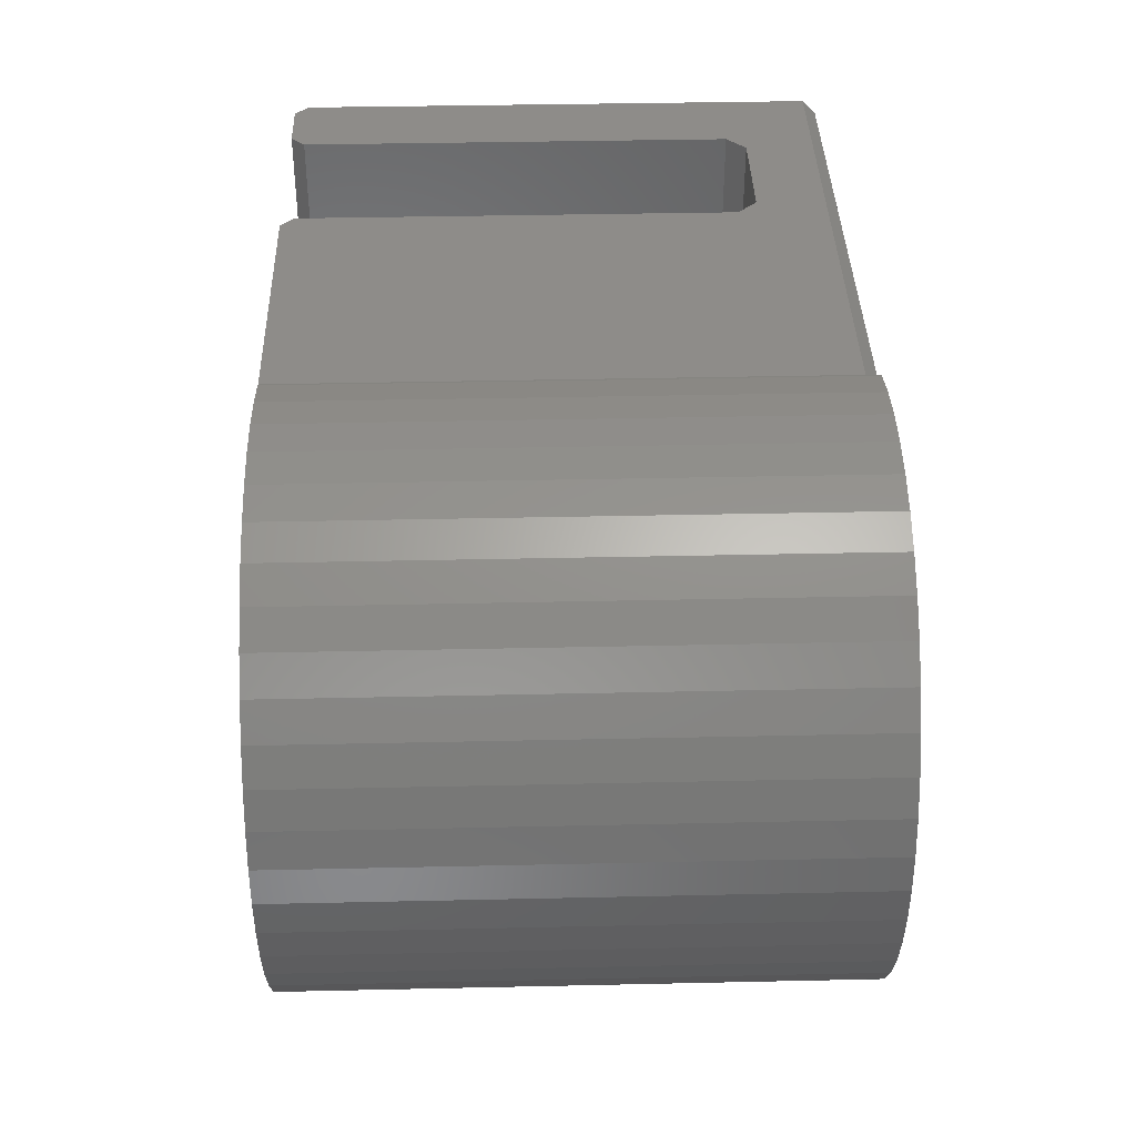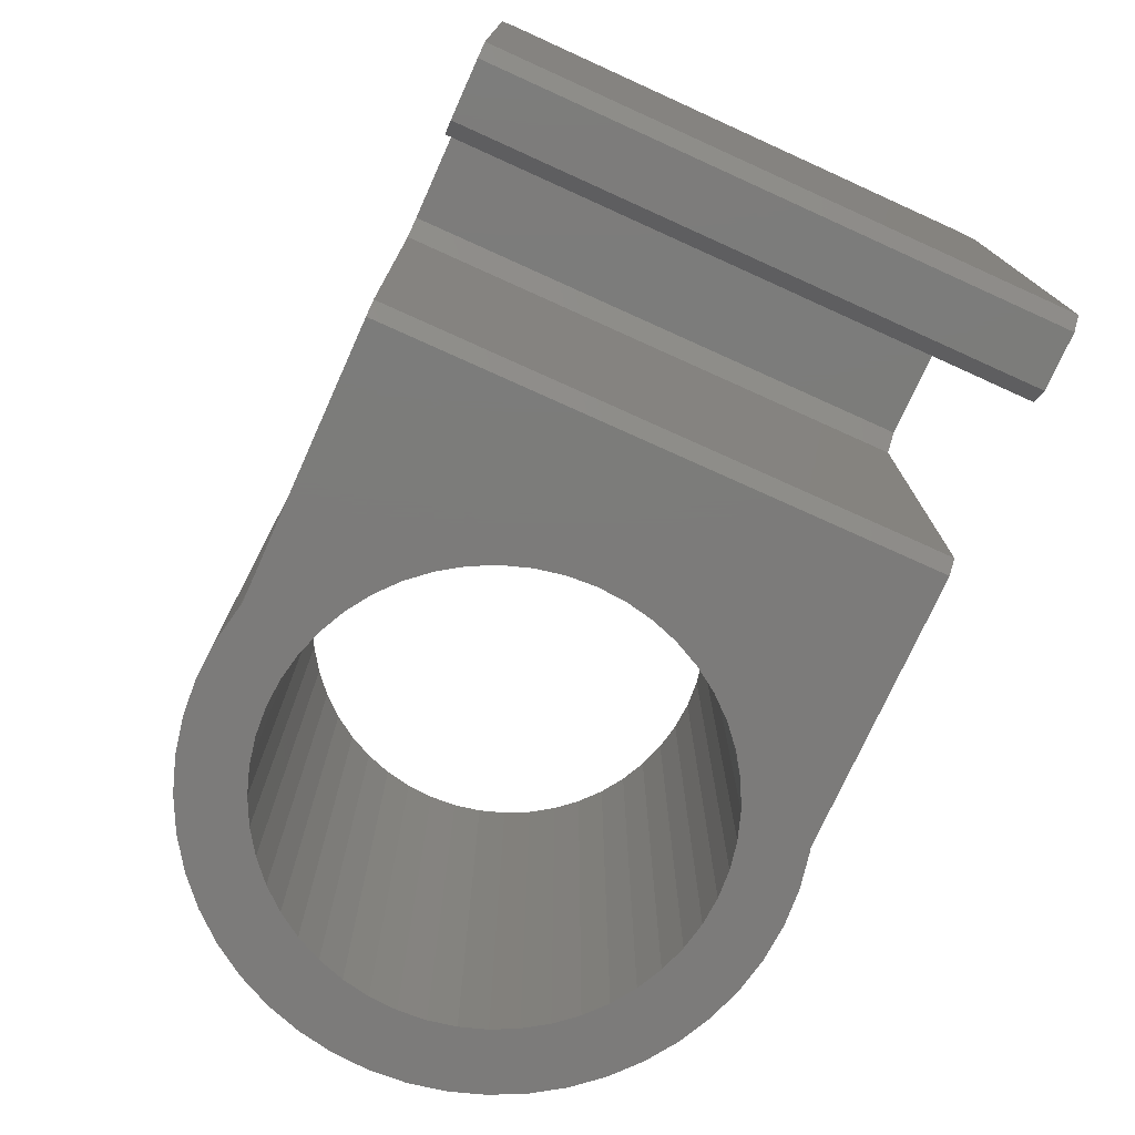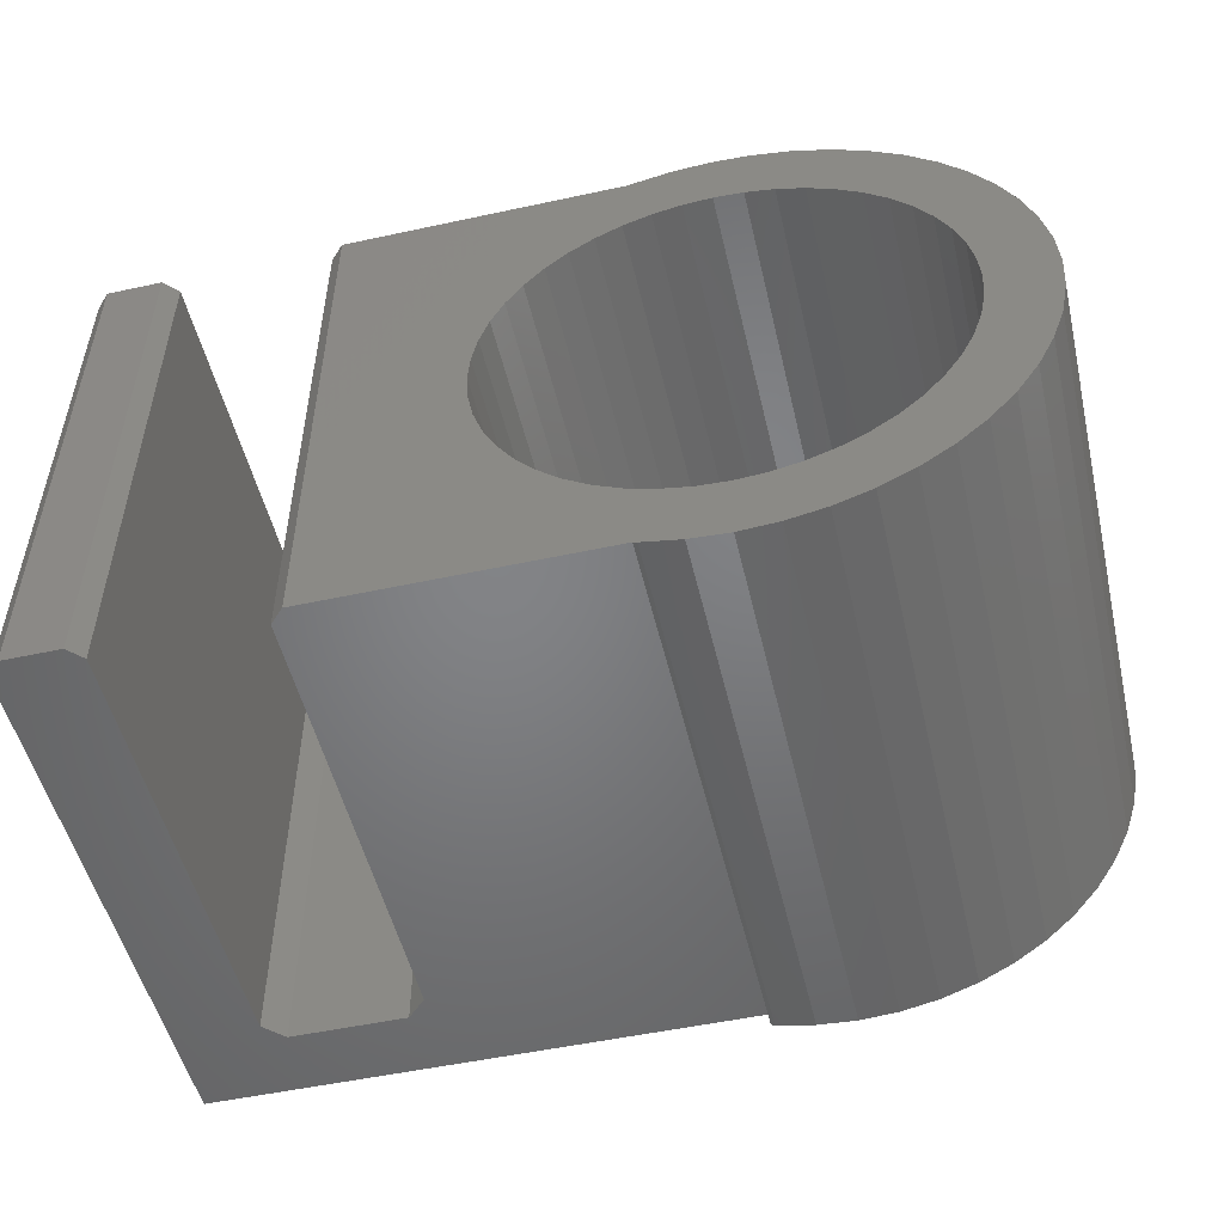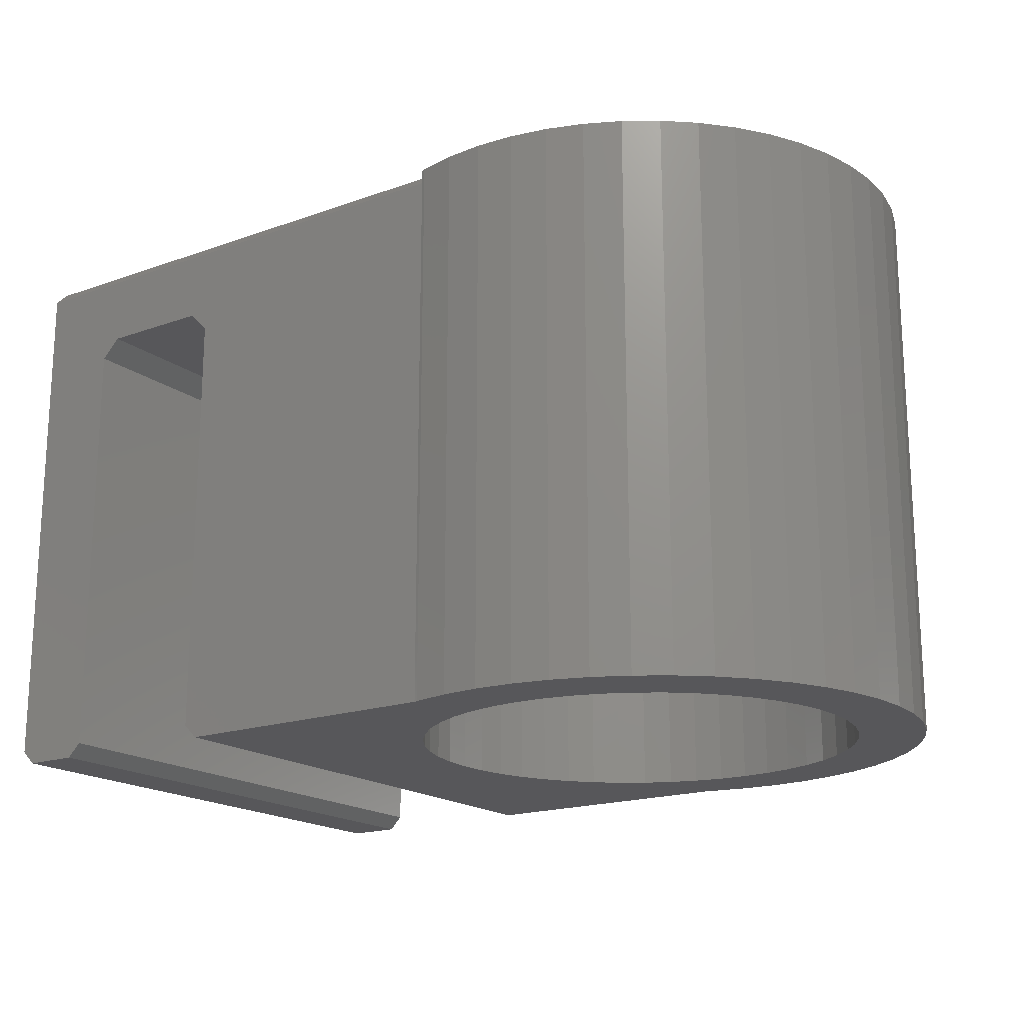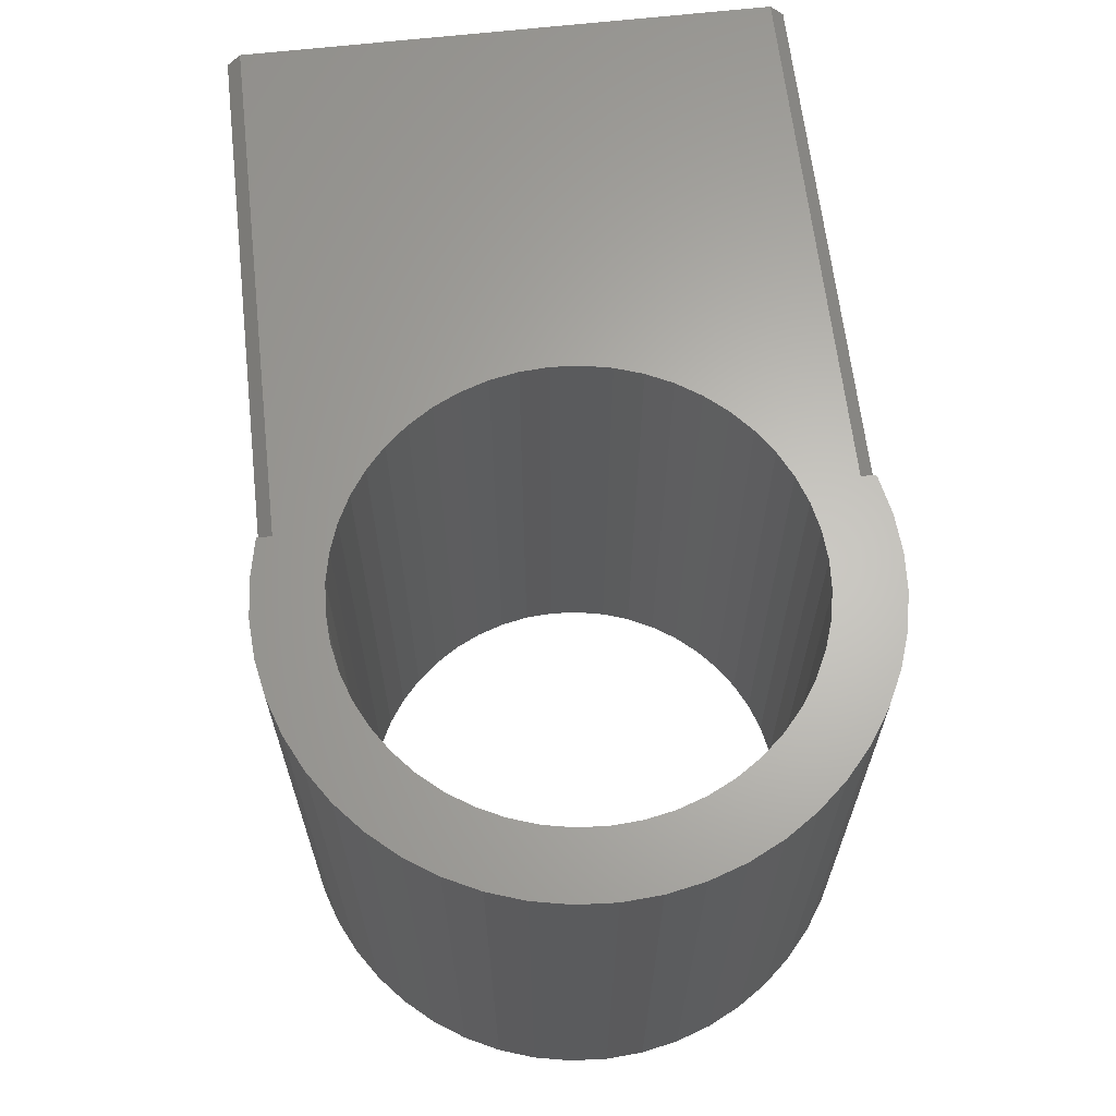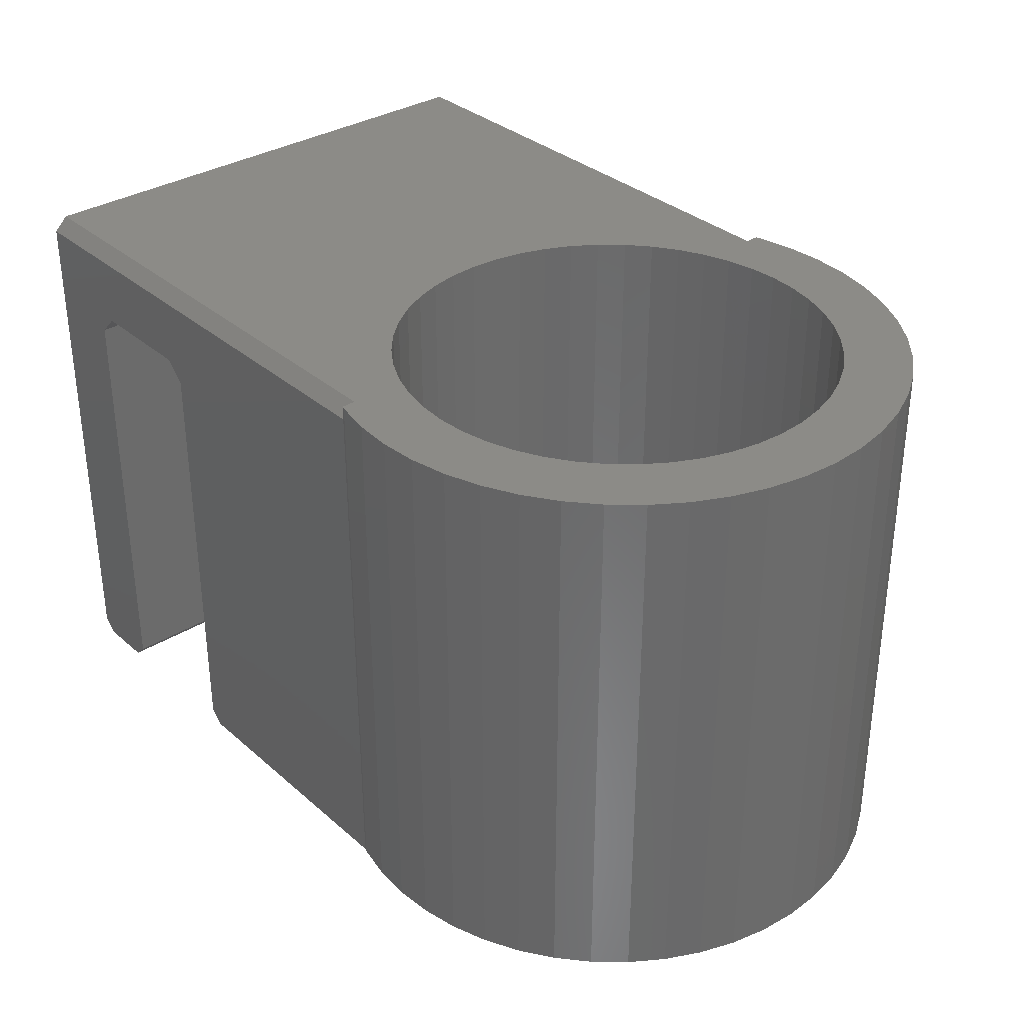
<metadata>
{"format":"stl","ext":"stl","renderer":"f3d","projection":"perspective","resolution":1024,"background":"white","views":[{"elev":38.2,"azim":-91.6,"up":"+Y"},{"elev":-75.0,"azim":65.7,"up":"+Z"},{"elev":-51.5,"azim":-166.8,"up":"+Y"},{"elev":-18.1,"azim":-145.2,"up":"+Z"},{"elev":64.6,"azim":-96.5,"up":"+Z"},{"elev":33.4,"azim":-130.4,"up":"+Z"}]}
</metadata>
<code>
# stl→obj: 186 verts, 372 faces
v 21.4 10 0
v 19.4 -10 0
v 19.4 10 0
v 21.4 -10 0
v -8.251 6.331 0
v -7.932 1.044 0
v -8 8.085e-15 0
v -7.354 7.354 0
v -7.727 2.071 0
v -7.391 3.061 0
v -6.928 4 0
v -6.331 8.251 0
v -6.347 4.87 0
v -5.657 5.657 0
v -5.2 9.007 0
v -4.87 6.347 0
v -3.98 9.608 0
v -4 6.928 0
v -3.061 7.391 0
v -2.692 10.05 0
v -2.071 7.727 0
v -1.357 10.31 0
v -1.044 7.932 0
v -1.672e-15 10.4 0
v -1.286e-15 8 0
v 1.357 10.31 0
v 1.044 7.932 0
v 2.071 7.727 0
v 2.692 10.05 0
v 3.061 7.391 0
v 2.826 10 0
v 12.9 10 0
v 4 6.928 0
v 4.87 6.347 0
v 5.657 5.657 0
v 6.347 4.87 0
v 6.928 4 0
v 7.391 3.061 0
v 7.727 2.071 0
v 7.932 1.044 0
v 8 0 0
v -10.31 1.357 0
v -10.31 -1.357 0
v -10.4 1.051e-14 0
v -10.05 -2.692 0
v -10.05 2.692 0
v -9.608 -3.98 0
v -9.608 3.98 0
v -9.007 -5.2 0
v -9.007 5.2 0
v -8.251 -6.331 0
v -7.932 -1.044 0
v -7.354 -7.354 0
v -7.727 -2.071 0
v -7.391 -3.061 0
v -6.928 -4 0
v -6.331 -8.251 0
v -6.347 -4.87 0
v -5.657 -5.657 0
v -5.2 -9.007 0
v -4.87 -6.347 0
v -3.98 -9.608 0
v -4 -6.928 0
v -3.061 -7.391 0
v -2.692 -10.05 0
v -2.071 -7.727 0
v -1.357 -10.31 0
v -1.044 -7.932 0
v -2.962e-14 -10.4 0
v -2.279e-14 -8 0
v 1.357 -10.31 0
v 1.044 -7.932 0
v 2.071 -7.727 0
v 2.692 -10.05 0
v 3.061 -7.391 0
v 2.826 -10 0
v 12.9 -10 0
v 4 -6.928 0
v 4.87 -6.347 0
v 5.657 -5.657 0
v 6.347 -4.87 0
v 6.928 -4 0
v 7.391 -3.061 0
v 7.727 -2.071 0
v 7.932 -1.044 0
v -4 6.928 20
v -4.87 6.347 20
v -3.061 7.391 20
v -2.071 7.727 20
v -1.044 7.932 20
v -1.286e-15 8 20
v -5.657 5.657 20
v -6.347 4.87 20
v 1.044 7.932 20
v 2.071 7.727 20
v 3.061 7.391 20
v 4 6.928 20
v 2.826 -9.5 20
v 2.826 -10 20
v 2.826 -10 19.5
v 21.9 -10 19.5
v 21.9 -9.5 20
v 2.826 10 20
v 2.826 9.5 20
v 2.826 10 19.5
v 21.9 9.5 20
v 21.9 10 19.5
v -7.391 -3.061 20
v -7.727 -2.071 20
v -7.932 -1.044 20
v -8 8.085e-15 20
v -7.932 1.044 20
v -7.727 2.071 20
v -7.391 3.061 20
v -6.928 4 20
v 21.9 -10 0.5
v 21.9 10 0.5
v 18.9 10 0.5
v 18.9 -10 0.5
v 13.4 10 16.3
v 14.1 -10 17
v 13.4 -10 16.3
v 14.1 10 17
v 18.2 10 17
v 18.9 -10 16.3
v 18.2 -10 17
v 18.9 10 16.3
v 13.4 10 0.5
v 13.4 -10 0.5
v -6.928 -4 20
v -6.347 -4.87 20
v -5.657 -5.657 20
v -4.87 -6.347 20
v -4 -6.928 20
v -3.061 -7.391 20
v -2.071 -7.727 20
v -1.044 -7.932 20
v -2.279e-14 -8 20
v 1.044 -7.932 20
v 2.071 -7.727 20
v 3.061 -7.391 20
v 4 -6.928 20
v 4.87 -6.347 20
v 5.657 -5.657 20
v 6.347 -4.87 20
v 6.928 -4 20
v 7.391 -3.061 20
v 7.727 -2.071 20
v 7.932 -1.044 20
v 8 0 20
v 2.692 -10.05 20
v -10.31 -1.357 20
v -10.31 1.357 20
v -10.4 1.051e-14 20
v -10.05 -2.692 20
v -10.05 2.692 20
v -9.608 -3.98 20
v -9.608 3.98 20
v -9.007 -5.2 20
v -9.007 5.2 20
v -8.251 -6.331 20
v -8.251 6.331 20
v -7.354 -7.354 20
v -6.331 -8.251 20
v -5.2 -9.007 20
v -3.98 -9.608 20
v -2.692 -10.05 20
v -1.357 -10.31 20
v -2.962e-14 -10.4 20
v 1.357 -10.31 20
v -7.354 7.354 20
v -6.331 8.251 20
v -5.2 9.007 20
v -3.98 9.608 20
v -2.692 10.05 20
v -1.357 10.31 20
v -1.672e-15 10.4 20
v 1.357 10.31 20
v 2.692 10.05 20
v 4.87 6.347 20
v 5.657 5.657 20
v 6.347 4.87 20
v 6.928 4 20
v 7.391 3.061 20
v 7.727 2.071 20
v 7.932 1.044 20
f 1 2 3
f 2 1 4
f 5 6 7
f 6 5 8
f 6 8 9
f 9 8 10
f 10 8 11
f 11 8 12
f 11 12 13
f 13 12 14
f 14 12 15
f 14 15 16
f 16 15 17
f 16 17 18
f 18 17 19
f 19 17 20
f 19 20 21
f 21 20 22
f 21 22 23
f 23 22 24
f 23 24 25
f 25 24 26
f 25 26 27
f 27 26 28
f 28 26 29
f 28 29 30
f 30 29 31
f 30 31 32
f 30 32 33
f 33 32 34
f 34 32 35
f 35 32 36
f 36 32 37
f 37 32 38
f 38 32 39
f 39 32 40
f 40 32 41
f 42 43 44
f 43 42 45
f 45 42 46
f 45 46 47
f 47 46 48
f 47 48 49
f 49 48 50
f 49 50 51
f 51 50 5
f 51 5 7
f 51 7 52
f 51 52 53
f 53 52 54
f 53 54 55
f 53 55 56
f 53 56 57
f 57 56 58
f 57 58 59
f 57 59 60
f 60 59 61
f 60 61 62
f 62 61 63
f 62 63 64
f 62 64 65
f 65 64 66
f 65 66 67
f 67 66 68
f 67 68 69
f 69 68 70
f 69 70 71
f 71 70 72
f 71 72 73
f 71 73 74
f 74 73 75
f 74 75 76
f 76 75 77
f 77 75 78
f 77 78 79
f 77 79 80
f 77 80 81
f 77 81 82
f 77 82 83
f 77 83 84
f 77 84 85
f 77 85 41
f 77 41 32
f 86 16 18
f 16 86 87
f 88 18 19
f 18 88 86
f 89 19 21
f 19 89 88
f 90 21 23
f 21 90 89
f 91 23 25
f 23 91 90
f 87 14 16
f 14 87 92
f 14 93 13
f 93 14 92
f 94 25 27
f 25 94 91
f 95 27 28
f 27 95 94
f 96 28 30
f 28 96 95
f 97 30 33
f 30 97 96
f 98 99 100
f 101 98 100
f 98 101 102
f 103 104 105
f 106 105 104
f 105 106 107
f 54 108 55
f 108 54 109
f 52 109 54
f 109 52 110
f 7 110 52
f 110 7 111
f 6 111 7
f 111 6 112
f 9 112 6
f 112 9 113
f 10 113 9
f 113 10 114
f 11 114 10
f 114 11 115
f 13 115 11
f 115 13 93
f 1 116 4
f 116 1 117
f 118 2 119
f 2 118 3
f 120 121 122
f 121 120 123
f 124 125 126
f 125 124 127
f 117 101 116
f 101 117 102
f 102 117 106
f 106 117 107
f 105 32 31
f 32 105 128
f 128 105 120
f 120 105 123
f 123 105 124
f 118 1 3
f 1 118 117
f 117 118 127
f 117 127 107
f 107 127 124
f 107 124 105
f 127 119 125
f 119 127 118
f 116 2 4
f 2 116 119
f 119 116 101
f 119 101 125
f 125 101 126
f 126 101 121
f 129 76 77
f 76 129 100
f 100 129 122
f 100 122 121
f 100 121 101
f 124 121 123
f 121 124 126
f 32 129 77
f 129 32 128
f 55 130 56
f 130 55 108
f 56 131 58
f 131 56 130
f 58 132 59
f 132 58 131
f 132 61 59
f 61 132 133
f 133 63 61
f 63 133 134
f 134 64 63
f 64 134 135
f 135 66 64
f 66 135 136
f 136 68 66
f 68 136 137
f 137 70 68
f 70 137 138
f 138 72 70
f 72 138 139
f 139 73 72
f 73 139 140
f 140 75 73
f 75 140 141
f 141 78 75
f 78 141 142
f 142 79 78
f 79 142 143
f 143 80 79
f 80 143 144
f 145 80 144
f 80 145 81
f 146 81 145
f 81 146 82
f 147 82 146
f 82 147 83
f 148 83 147
f 83 148 84
f 149 84 148
f 84 149 85
f 150 85 149
f 85 150 41
f 99 98 151
f 152 153 154
f 153 152 155
f 153 155 156
f 156 155 157
f 156 157 158
f 158 157 159
f 158 159 160
f 160 159 161
f 160 161 162
f 162 161 111
f 111 161 110
f 110 161 163
f 110 163 109
f 109 163 108
f 108 163 130
f 130 163 164
f 130 164 131
f 131 164 132
f 132 164 165
f 132 165 133
f 133 165 166
f 133 166 134
f 134 166 135
f 135 166 167
f 135 167 136
f 136 167 168
f 136 168 137
f 137 168 169
f 137 169 138
f 138 169 170
f 138 170 139
f 139 170 140
f 140 170 151
f 140 151 141
f 141 151 98
f 141 98 102
f 141 102 142
f 142 102 143
f 143 102 144
f 144 102 145
f 145 102 146
f 146 102 147
f 147 102 148
f 148 102 149
f 149 102 150
f 162 112 171
f 112 162 111
f 171 112 113
f 171 113 114
f 171 114 115
f 171 115 172
f 172 115 93
f 172 93 92
f 172 92 173
f 173 92 87
f 173 87 174
f 174 87 86
f 174 86 88
f 174 88 175
f 175 88 89
f 175 89 176
f 176 89 90
f 176 90 177
f 177 90 91
f 177 91 178
f 178 91 94
f 178 94 95
f 178 95 179
f 179 95 96
f 179 96 104
f 179 104 103
f 104 96 106
f 106 96 97
f 106 97 180
f 106 180 181
f 106 181 182
f 106 182 183
f 106 183 184
f 106 184 185
f 106 185 186
f 106 186 150
f 106 150 102
f 100 74 76
f 74 100 151
f 151 100 99
f 151 71 74
f 71 151 170
f 170 69 71
f 69 170 169
f 169 67 69
f 67 169 168
f 168 65 67
f 65 168 167
f 167 62 65
f 62 167 166
f 166 60 62
f 60 166 165
f 165 57 60
f 57 165 164
f 164 53 57
f 53 164 163
f 161 53 163
f 53 161 51
f 157 49 159
f 49 157 47
f 154 43 152
f 43 154 44
f 152 45 155
f 45 152 43
f 155 47 157
f 47 155 45
f 159 51 161
f 51 159 49
f 153 44 154
f 44 153 42
f 156 42 153
f 42 156 46
f 158 46 156
f 46 158 48
f 160 48 158
f 48 160 50
f 162 50 160
f 50 162 5
f 171 5 162
f 5 171 8
f 171 12 8
f 12 171 172
f 172 15 12
f 15 172 173
f 173 17 15
f 17 173 174
f 174 20 17
f 20 174 175
f 175 22 20
f 22 175 176
f 176 24 22
f 24 176 177
f 177 26 24
f 26 177 178
f 178 29 26
f 29 178 179
f 179 31 29
f 31 179 105
f 105 179 103
f 128 122 129
f 122 128 120
f 186 41 150
f 41 186 40
f 185 40 186
f 40 185 39
f 184 39 185
f 39 184 38
f 183 38 184
f 38 183 37
f 182 37 183
f 37 182 36
f 181 36 182
f 36 181 35
f 181 34 35
f 34 181 180
f 180 33 34
f 33 180 97

</code>
